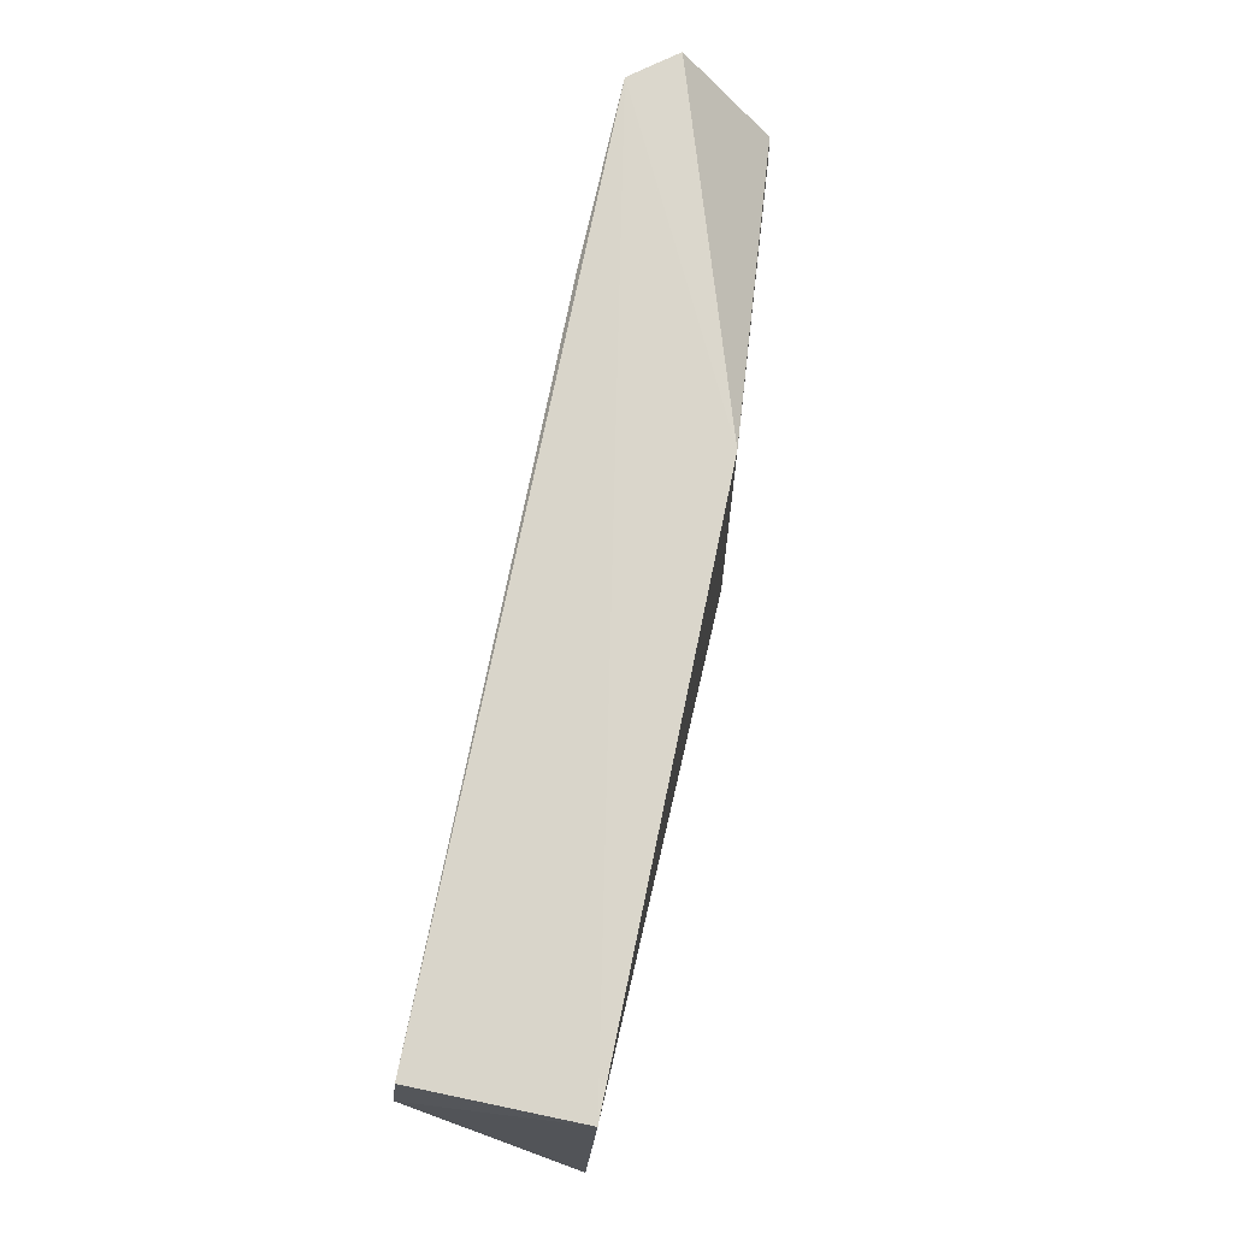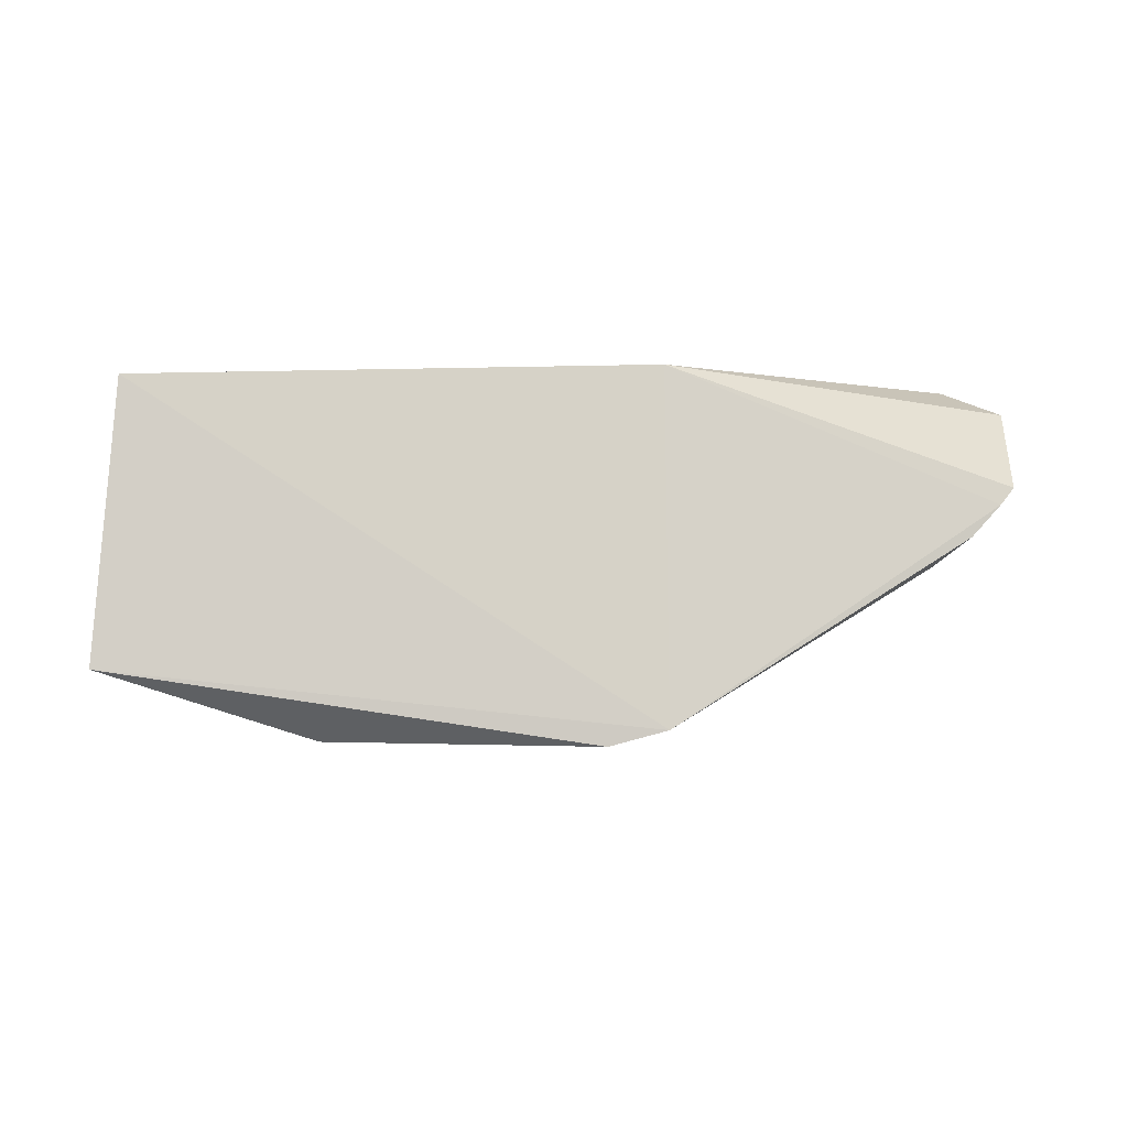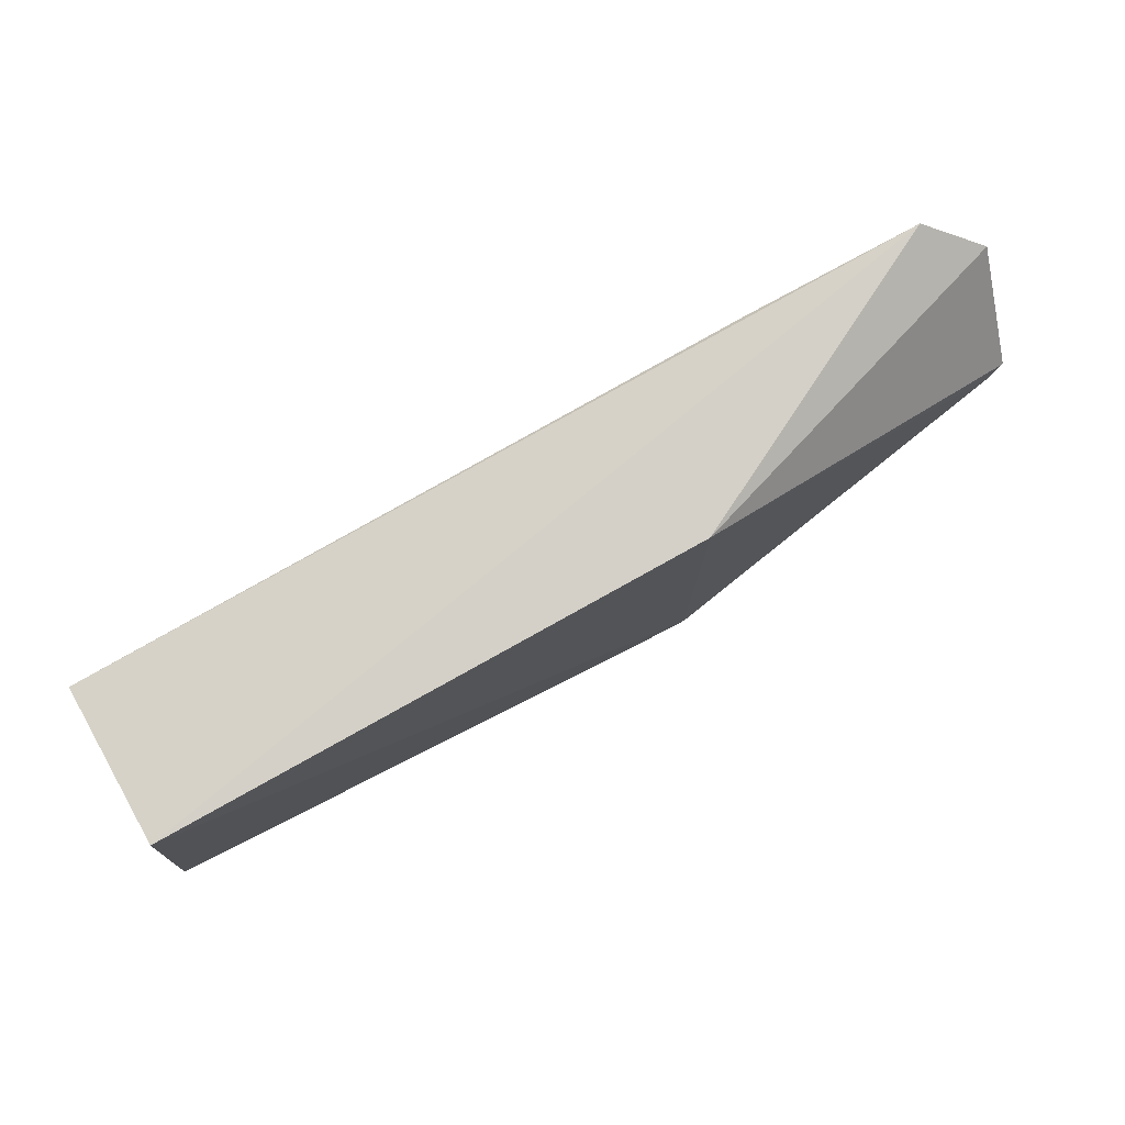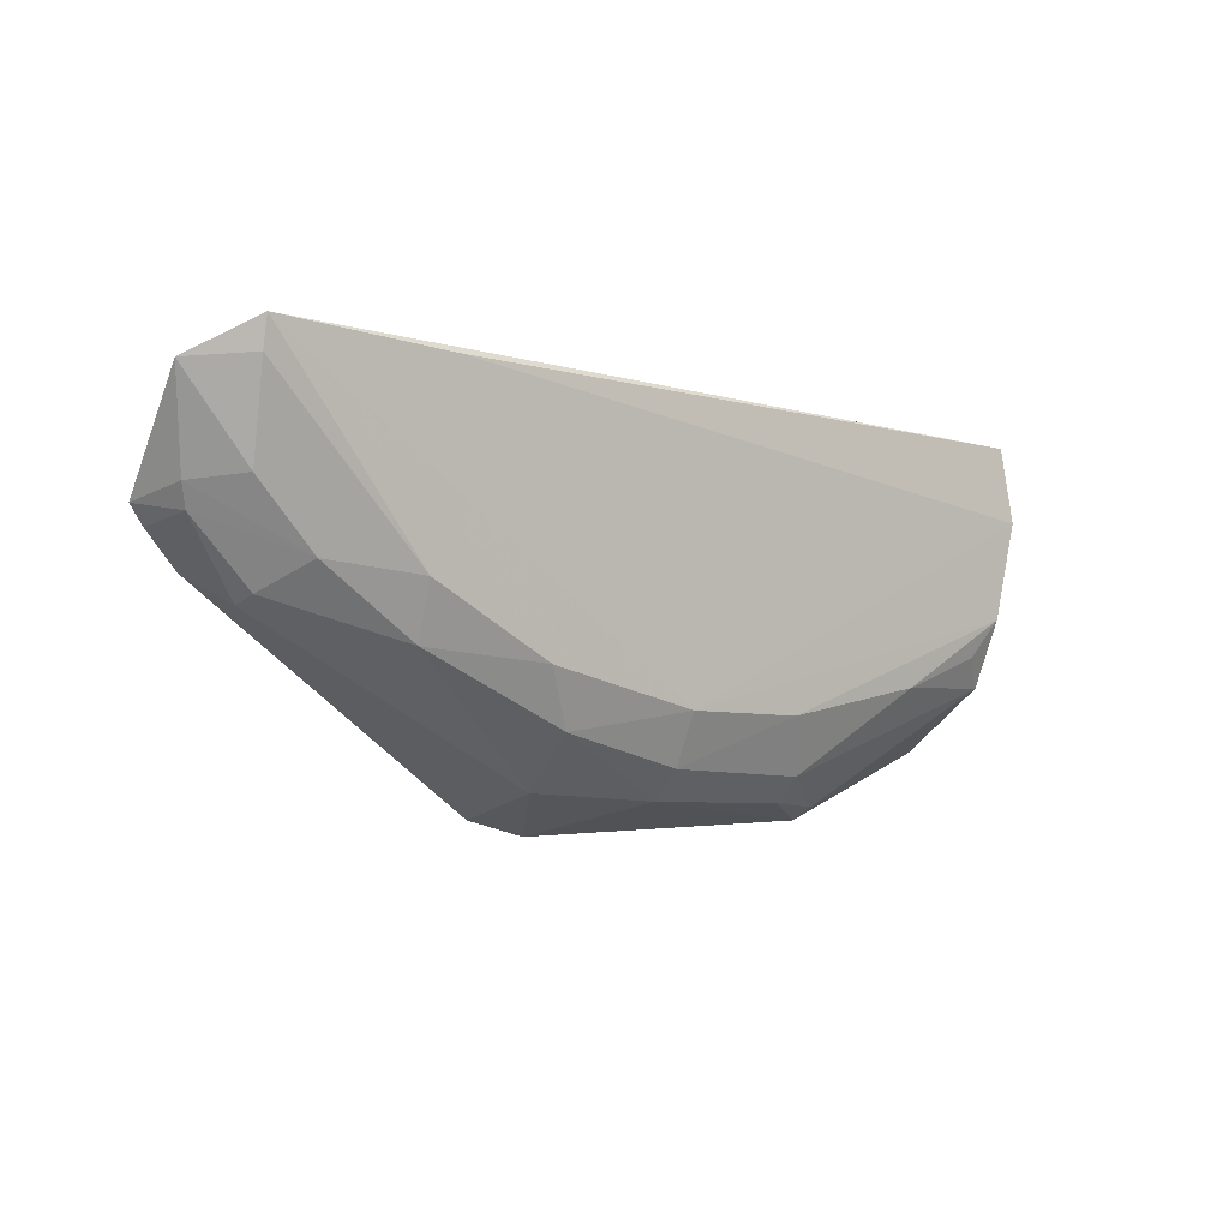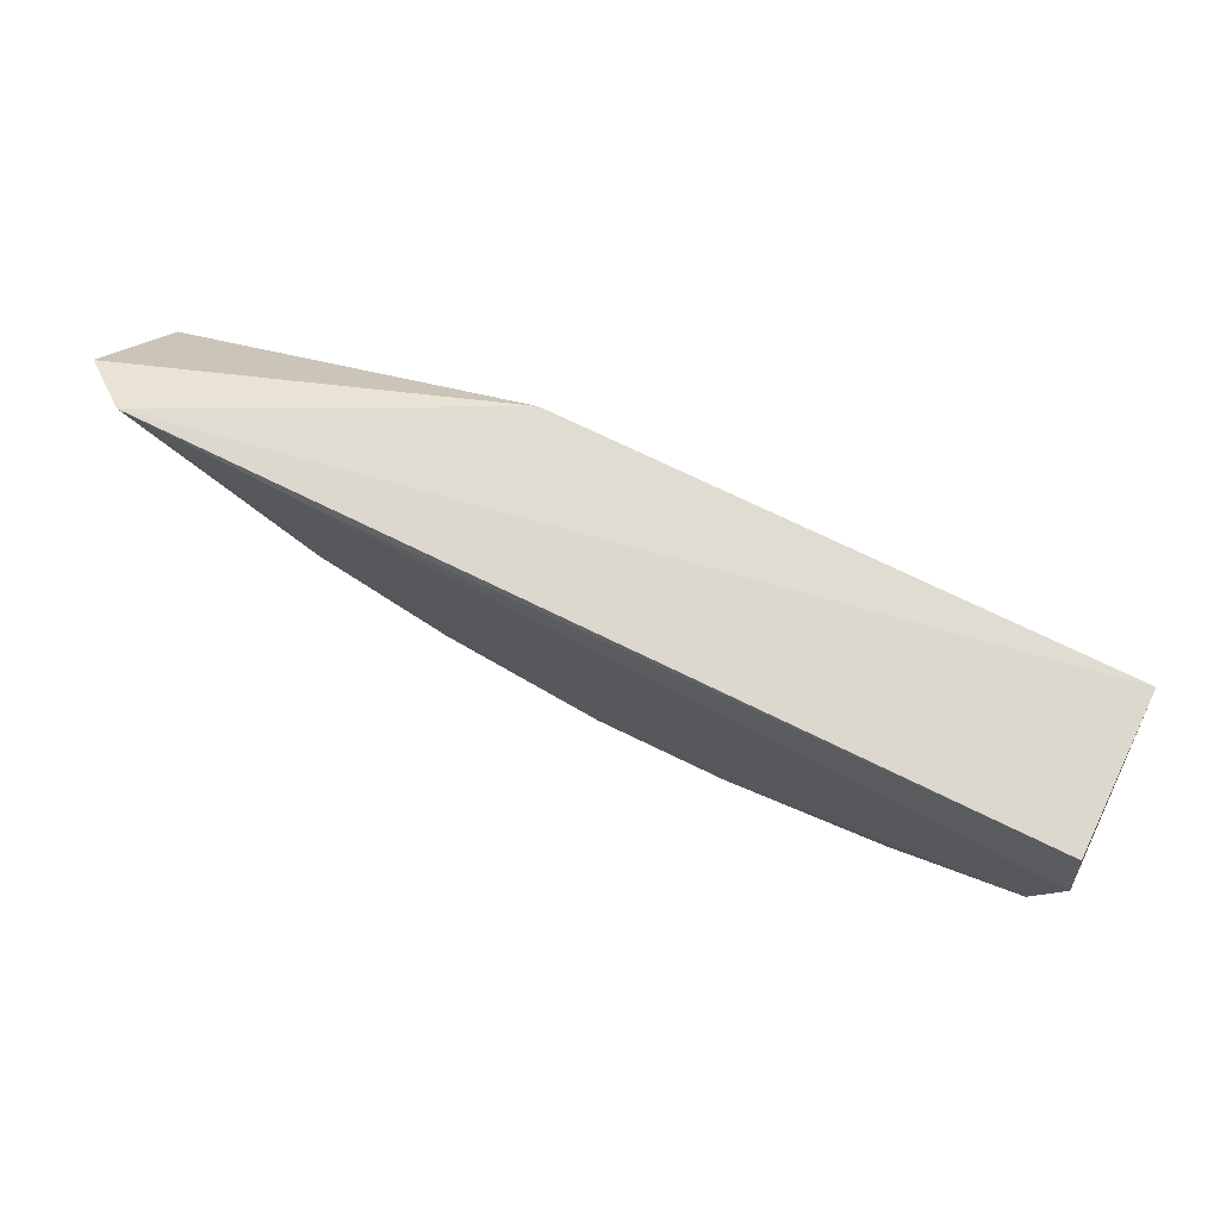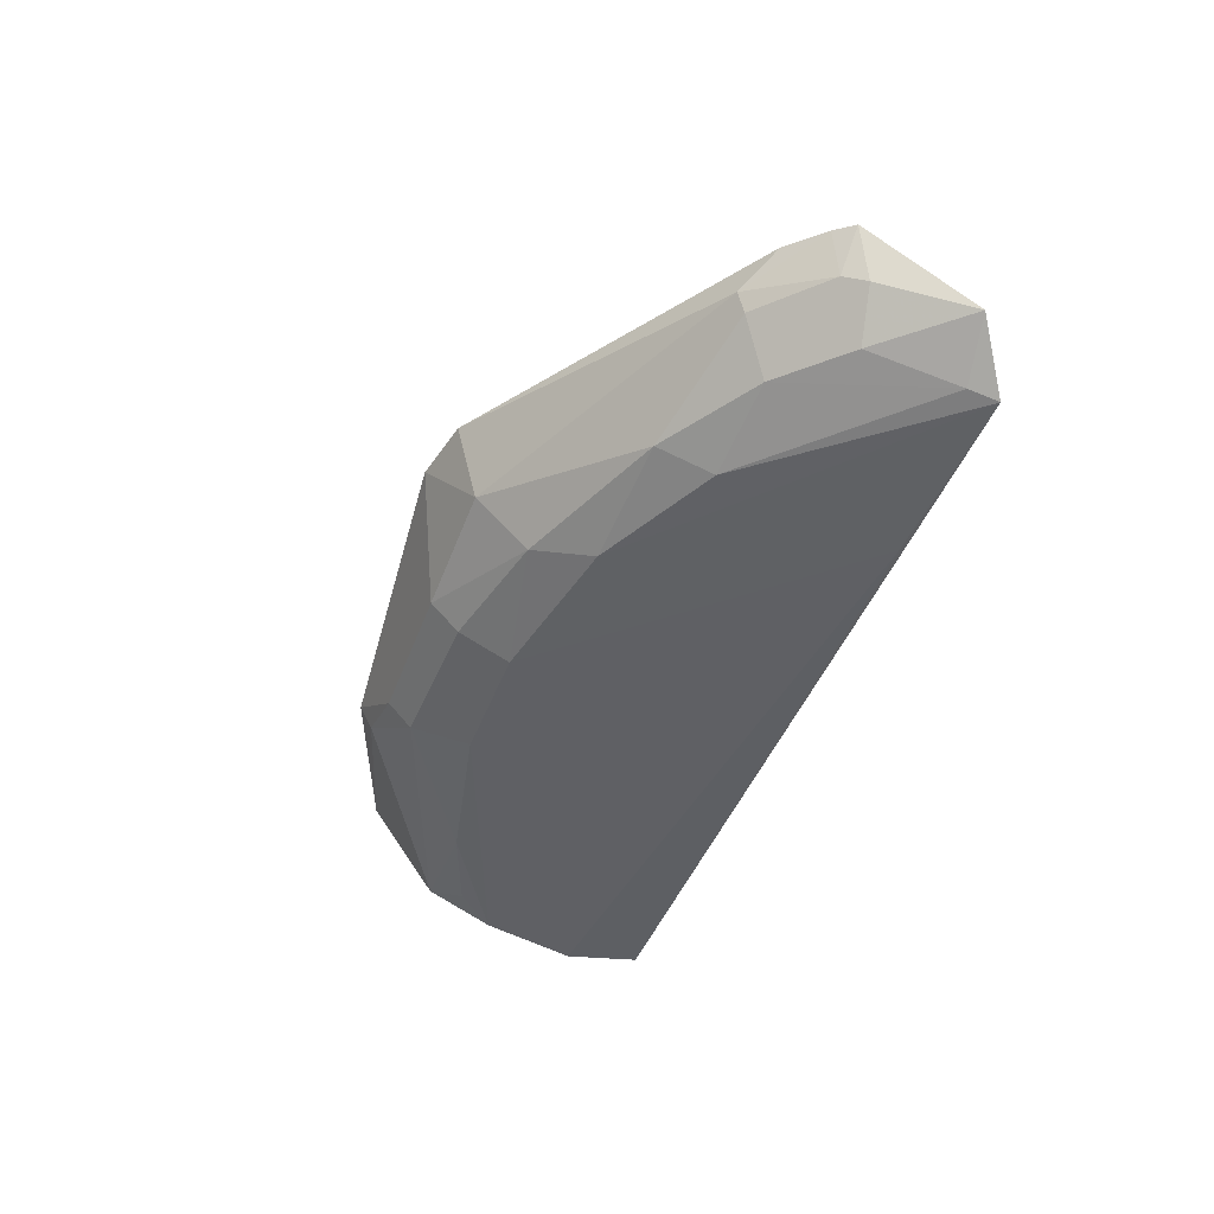
<metadata>
{"format":"obj","ext":"obj","renderer":"f3d","projection":"perspective","resolution":1024,"background":"white","views":[{"elev":73.8,"azim":-78.2,"up":"+Y"},{"elev":79.3,"azim":-1.0,"up":"+Z"},{"elev":78.0,"azim":-29.2,"up":"+Y"},{"elev":-5.4,"azim":138.8,"up":"+Y"},{"elev":72.1,"azim":-153.9,"up":"+Y"},{"elev":-43.5,"azim":70.8,"up":"+Z"}]}
</metadata>
<code>
v 0.0481 -0.04039 0.01259
v 0.04684 -0.04193 0.0128
v 0.02004 -0.05037 0.002271
v -0.02957 -0.02949 0.001868
v -0.02956 -0.0295 0.01529
v 0.04443 -0.02878 0.001692
v 0.01778 -0.0295 0.01529
v 0.01216 -0.06261 0.01537
v -0.03033 -0.03596 0.001338
v 0.0383 -0.04402 0.004796
v 0.04914 -0.03187 0.005144
v 0.01736 -0.06134 0.01568
v 0.006586 -0.0532 0.002006
v 0.02896 -0.02943 0.001405
v -0.03157 -0.05522 0.01456
v 0.04587 -0.04109 0.009033
v 0.03079 -0.04489 0.002349
v 0.04342 -0.03877 0.004742
v 0.01671 -0.05938 0.008972
v -0.02856 -0.05005 0.004266
v 0.04674 -0.03927 0.008165
v 0.03019 -0.0495 0.004463
v 0.04435 -0.0313 0.002279
v 0.01712 -0.05505 0.004207
v -0.01792 -0.05051 0.002149
v -0.0124 -0.06022 0.008357
v 0.04063 -0.04627 0.008988
v -0.02846 -0.04434 0.001686
v -0.01256 -0.0613 0.01053
v -0.006929 -0.05789 0.00466
v 0.041 -0.04695 0.01068
v -0.02596 -0.04766 0.002469
v -0.004337 -0.05325 0.002049
v 0.006324 -0.05993 0.0067
v 0.04416 -0.04476 0.01293
v 0.006268 -0.05751 0.004326
v -0.006839 -0.05996 0.006741
f 6 4 5
f 7 2 1
f 7 6 5
f 9 5 4
f 11 7 1
f 11 6 7
f 12 7 5
f 12 2 7
f 13 6 3
f 14 9 4
f 14 4 6
f 14 13 9
f 14 6 13
f 15 5 9
f 15 12 5
f 15 8 12
f 16 1 2
f 17 3 6
f 19 12 8
f 20 15 9
f 21 11 1
f 21 1 16
f 21 18 11
f 21 16 10
f 21 10 18
f 22 17 10
f 22 3 17
f 23 6 11
f 23 11 18
f 23 17 6
f 23 18 10
f 23 10 17
f 24 13 3
f 24 22 19
f 24 3 22
f 26 15 20
f 27 22 10
f 27 10 16
f 27 19 22
f 28 20 9
f 28 9 13
f 29 8 15
f 29 15 26
f 30 26 20
f 30 20 25
f 31 27 16
f 31 16 2
f 31 12 19
f 31 19 27
f 32 28 25
f 32 25 20
f 32 20 28
f 33 28 13
f 33 25 28
f 33 30 25
f 34 19 8
f 34 8 29
f 34 24 19
f 35 31 2
f 35 2 12
f 35 12 31
f 36 33 13
f 36 30 33
f 36 34 30
f 36 13 24
f 36 24 34
f 37 34 29
f 37 29 26
f 37 26 30
f 37 30 34

</code>
